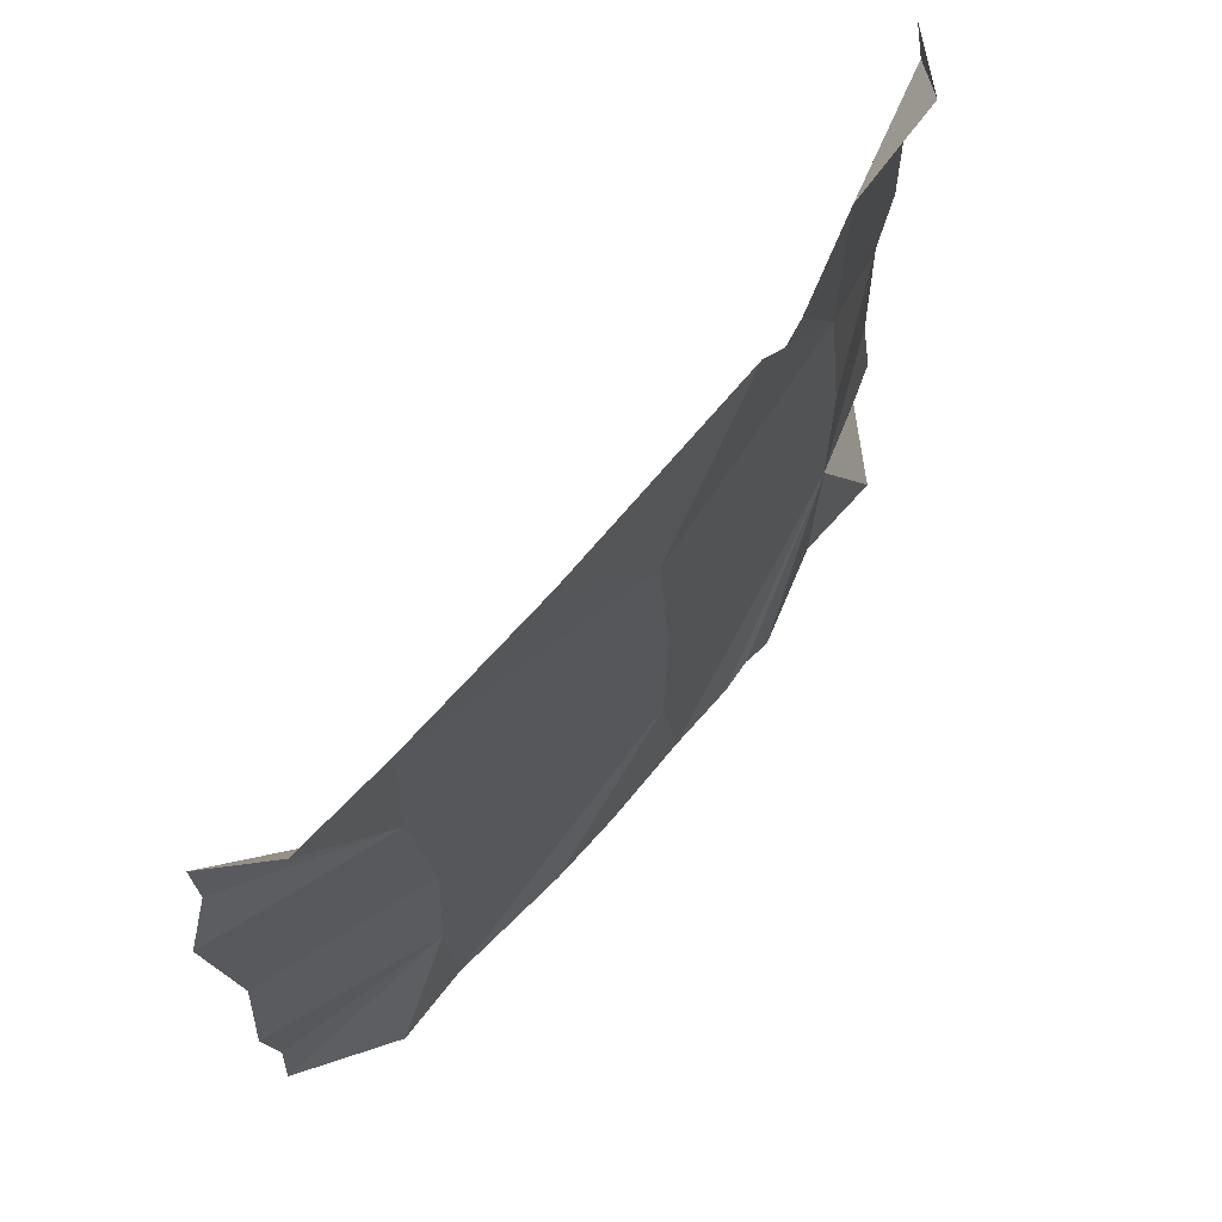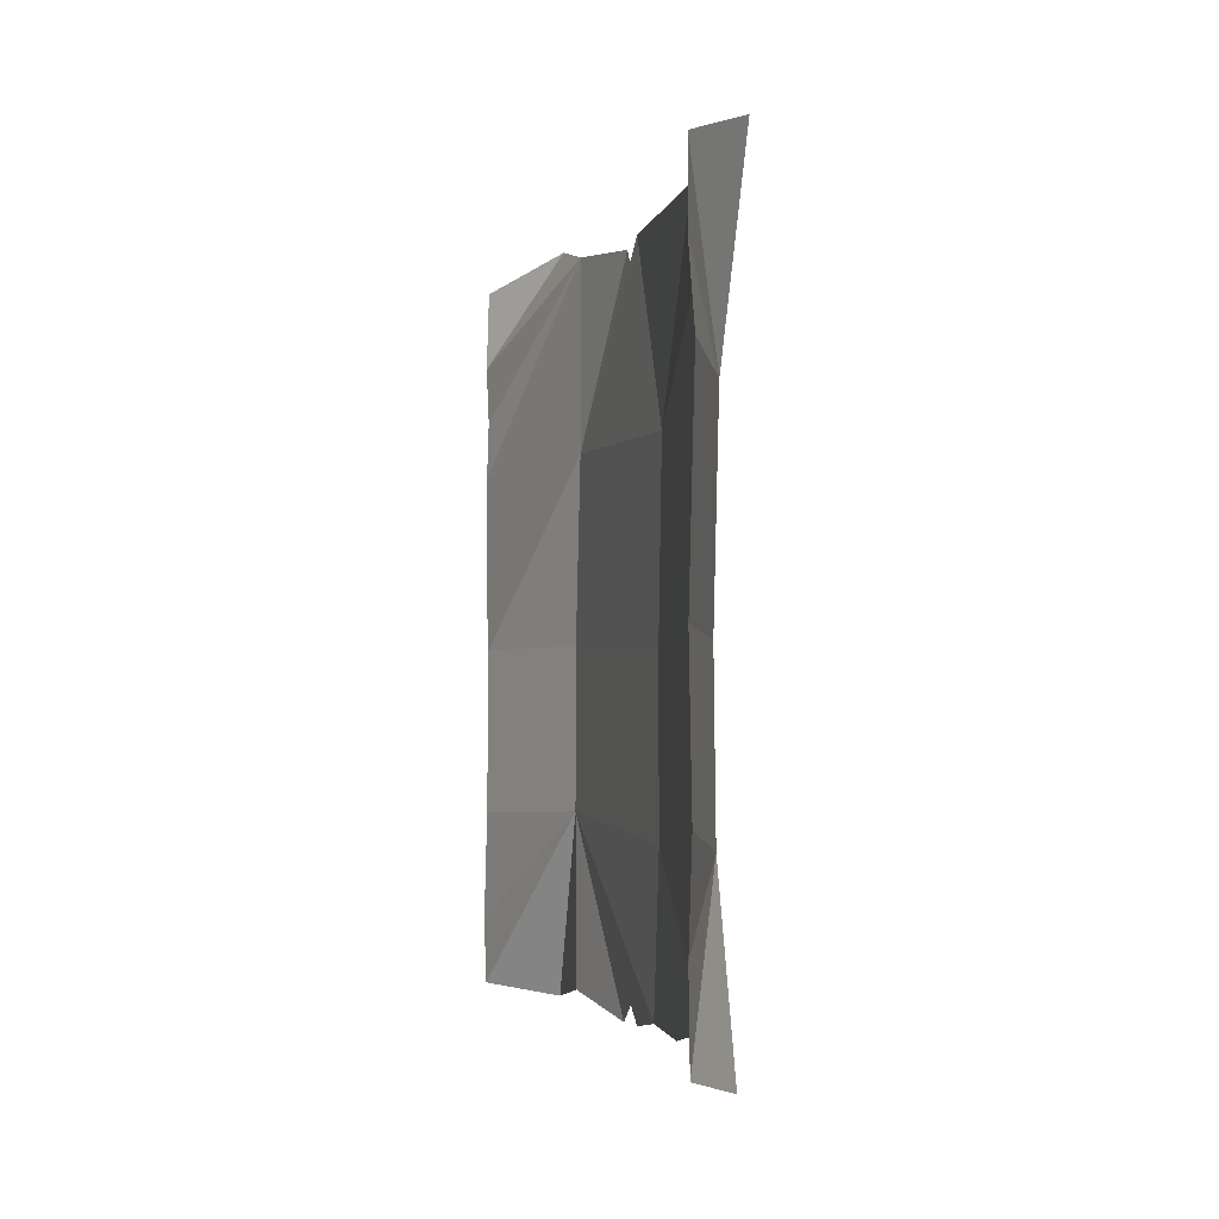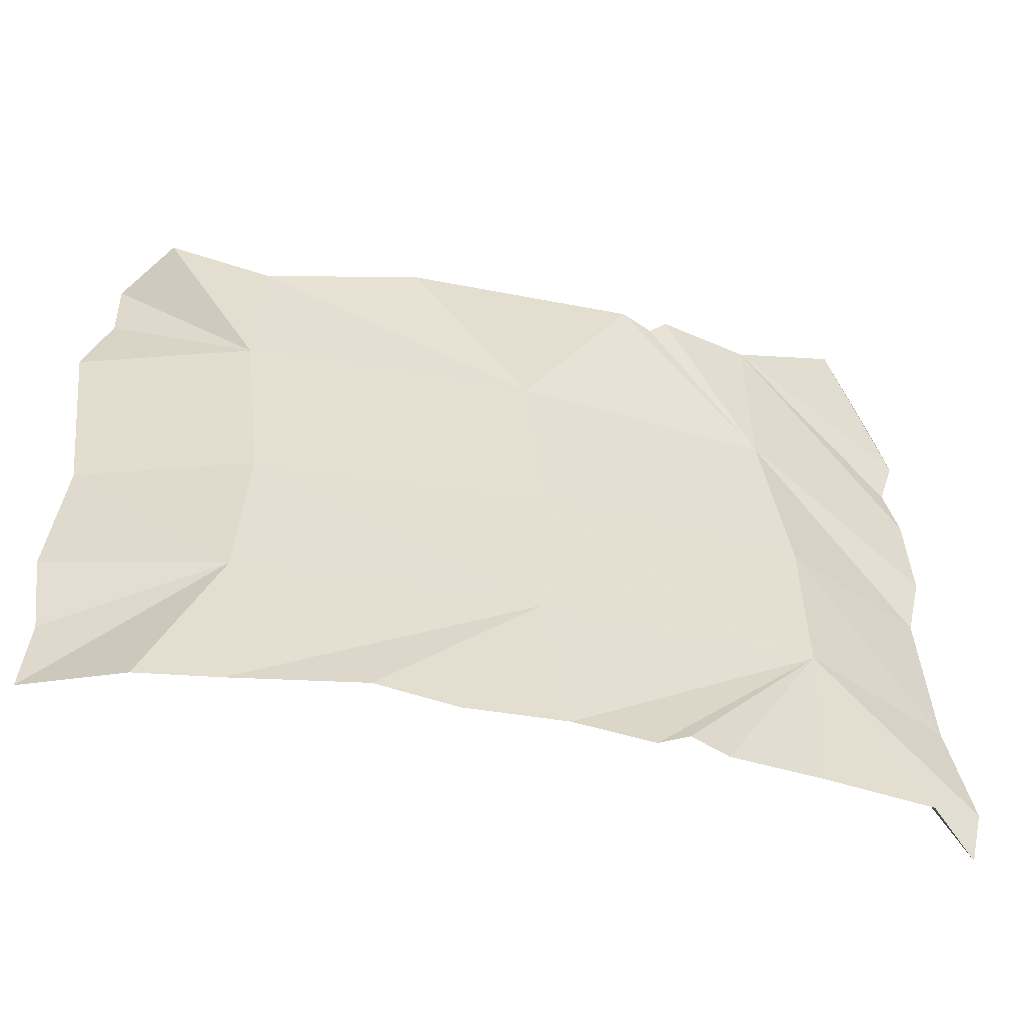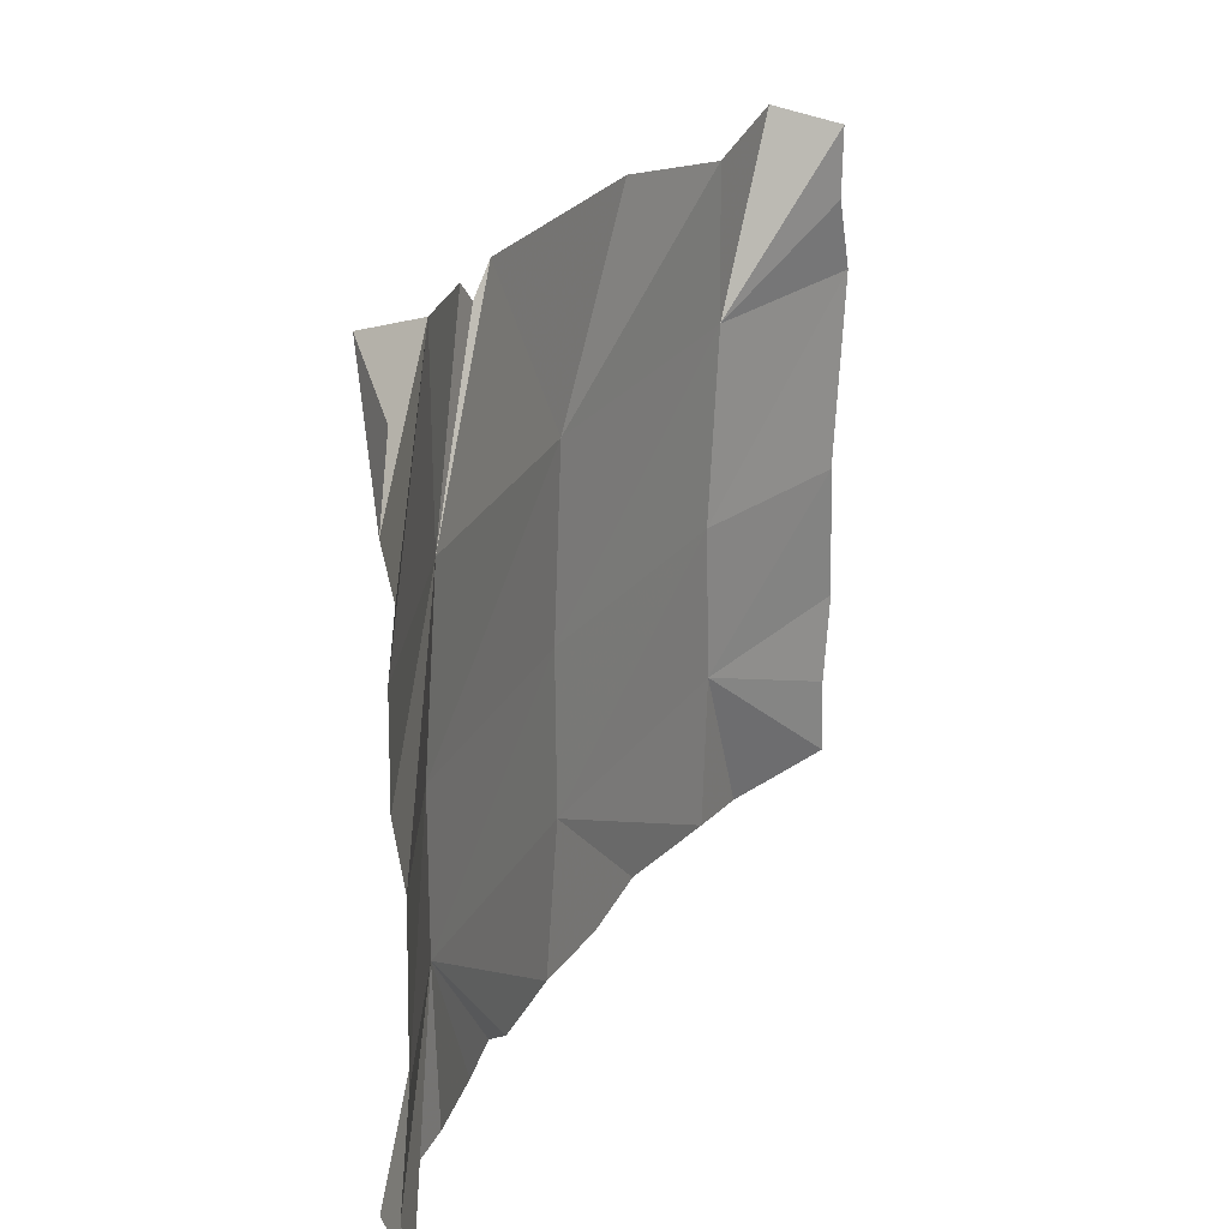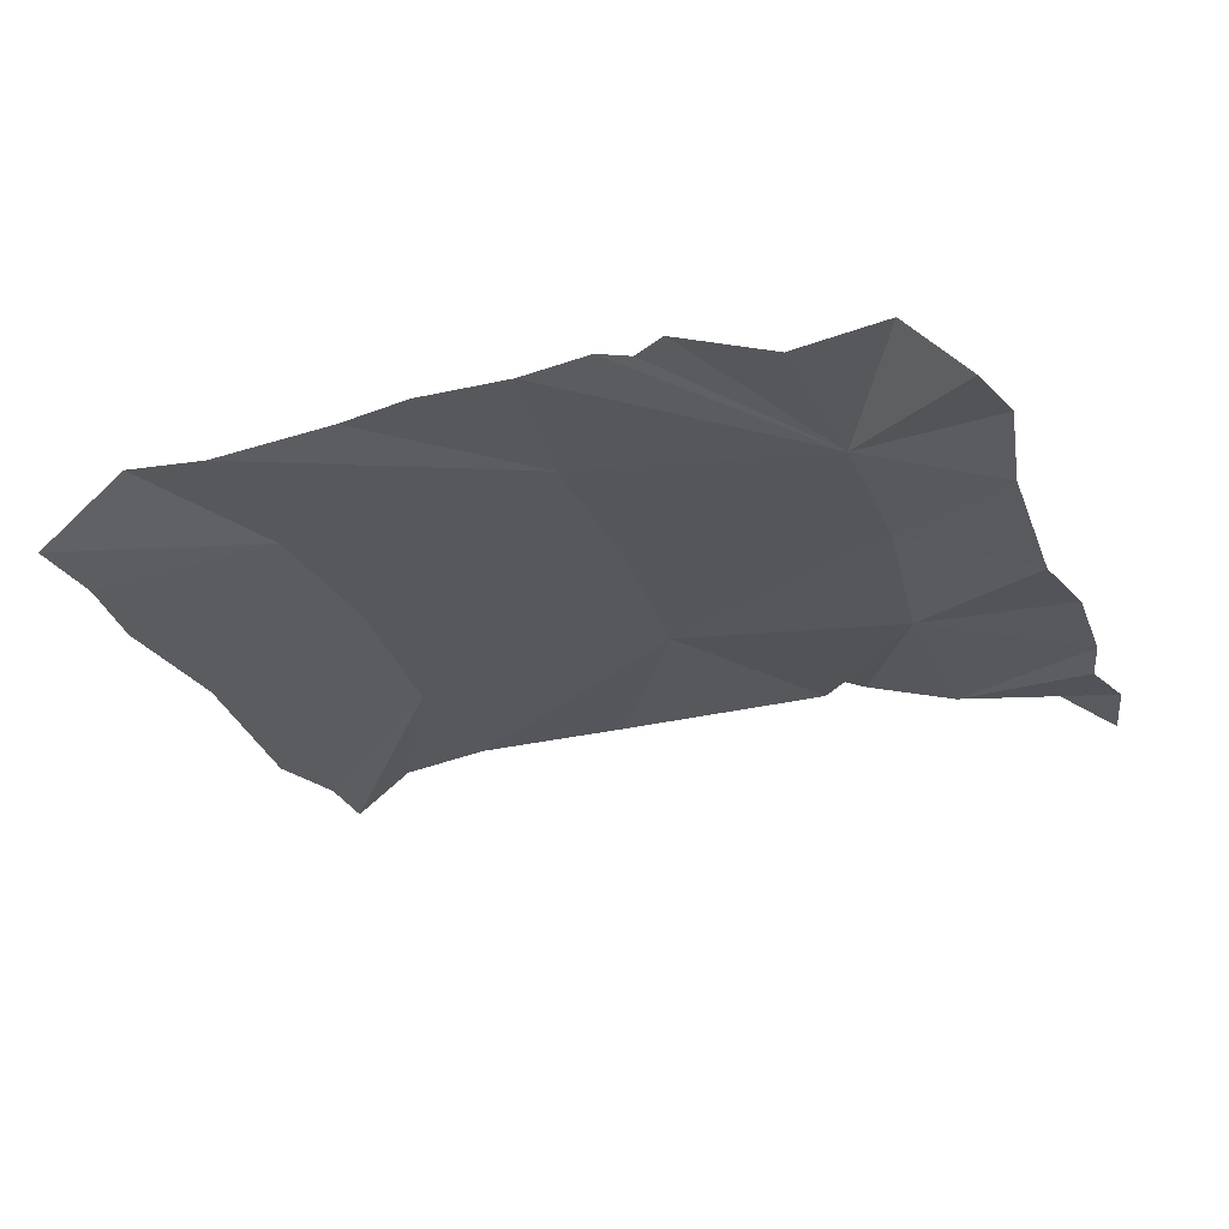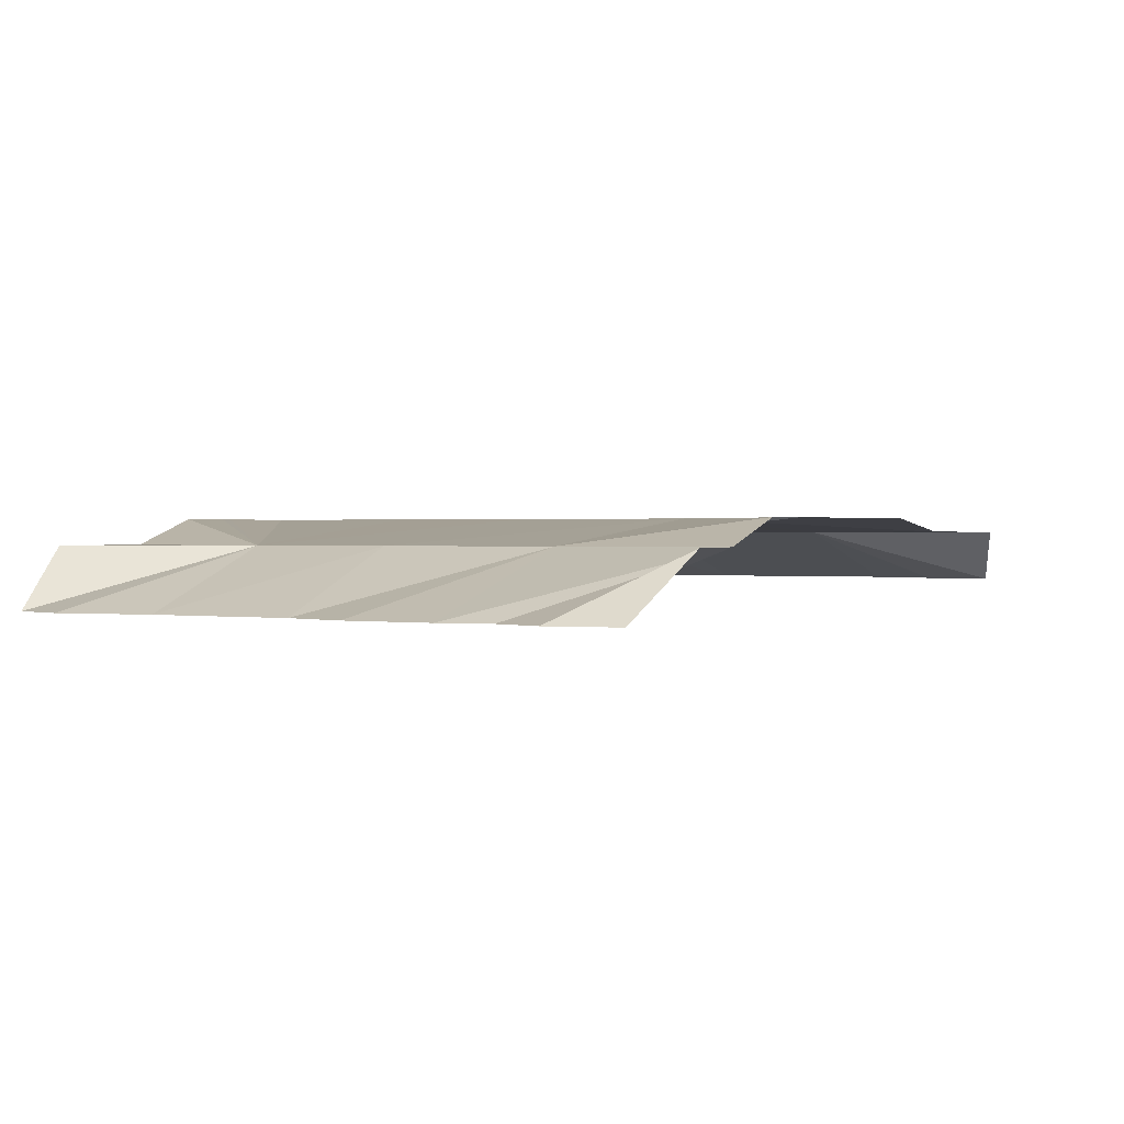
<metadata>
{"format":"obj","ext":"obj","renderer":"f3d","projection":"perspective","resolution":1024,"background":"white","views":[{"elev":68.1,"azim":129.6,"up":"+Z"},{"elev":-2.5,"azim":79.9,"up":"+Z"},{"elev":-53.2,"azim":168.3,"up":"+Z"},{"elev":26.0,"azim":-64.0,"up":"+Z"},{"elev":-28.1,"azim":-159.1,"up":"+Y"},{"elev":0.8,"azim":-57.6,"up":"+Y"}]}
</metadata>
<code>
v -1.156 -0.125 -0.8672
v -1.828 -0.4219 -0.8906
v -1.922 -0.4219 -1.383
v -1.852 -0.4219 -1.664
v -1.578 -0.125 -1.703
v -1.125 -0.125 -1.633
v -0.6797 0 -1.727
v -0.5234 0 -1.641
v -0.3828 0 -1.711
v -0.03125 0 -1.664
v 0.07812 0 -0.9609
v 0.07031 0 -0.1953
v -1.148 -0.125 -0.1484
v -1.797 -0.4219 -0.1562
v -1.031 -0.125 0.6719
v -1.875 -0.4219 0.1797
v -1.859 -0.4219 0.6328
v -1.031 -0.125 1.523
v -1.797 -0.4219 0.8828
v -1.875 -0.4219 1.141
v -1.492 -0.125 1.625
v -1.797 -0.4219 1.477
v 0.4141 0 -1.68
v 0.7734 0 -1.617
v 1.352 -0.0625 -1.648
v 1.398 -0.0625 -0.9297
v 1.359 -0.0625 -0.2031
v 1.461 -0.0625 0.6797
v 0.1406 0 0.6484
v -0.375 0 1.508
v -0.5078 0 1.391
v -0.5938 0 1.484
v 1.711 -0.0625 -1.703
v 2.156 -0.3125 -1.602
v 2.133 -0.3125 -1.234
v 2.195 -0.3125 -0.8203
v 2.141 -0.3125 -0.1797
v 2.203 -0.3125 0.3281
v 2.25 -0.3125 0.7109
v 2.133 -0.3125 1.055
v 2.141 -0.3125 1.375
v 1.922 -0.0625 1.484
v 1.438 -0.0625 1.375
v 0.7031 0 1.508
f 1 2 3
f 1 3 4
f 1 4 5
f 1 5 6
f 1 6 7
f 1 7 8
f 1 8 9
f 1 9 10
f 1 10 11
f 1 11 12
f 1 12 13
f 1 13 2
f 2 13 14
f 14 13 15
f 14 15 16
f 16 15 17
f 17 15 18
f 17 18 19
f 19 18 20
f 20 18 21
f 20 21 22
f 11 10 23
f 11 23 24
f 11 24 25
f 11 25 26
f 11 26 27
f 11 27 12
f 12 27 28
f 12 28 29
f 12 29 13
f 13 29 15
f 15 29 30
f 15 30 31
f 15 31 32
f 15 32 18
f 26 25 33
f 26 33 34
f 26 34 35
f 26 35 36
f 26 36 37
f 26 37 27
f 27 37 38
f 27 38 39
f 27 39 28
f 28 39 40
f 28 40 41
f 28 41 42
f 28 42 43
f 28 43 29
f 29 43 44
f 29 44 30

</code>
